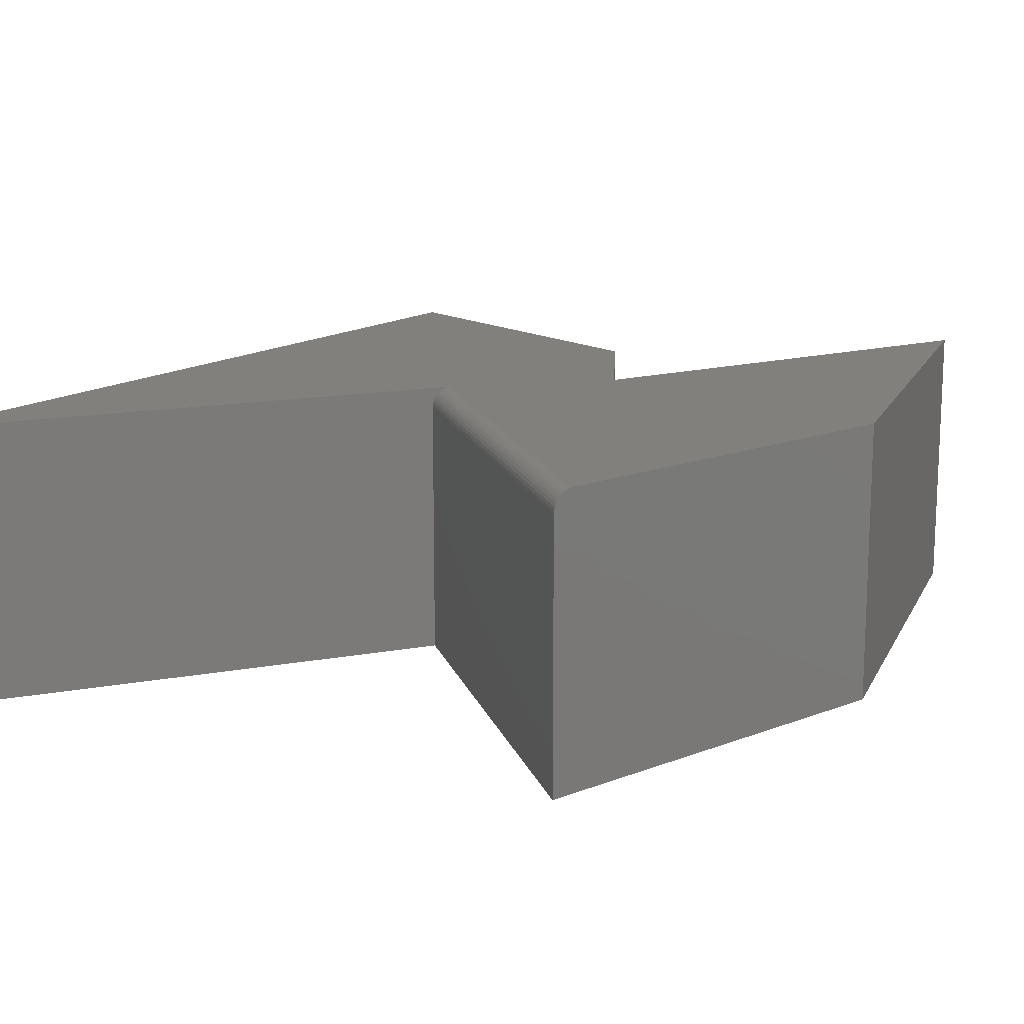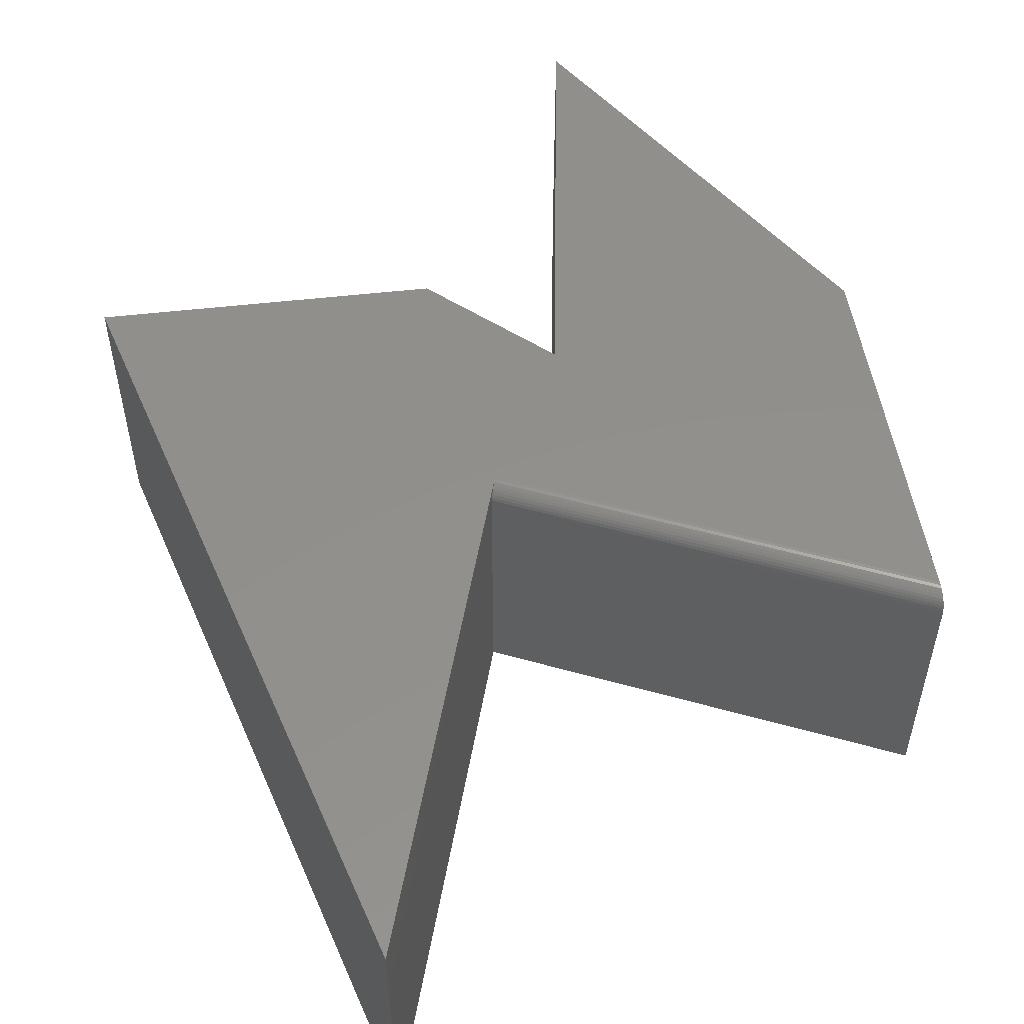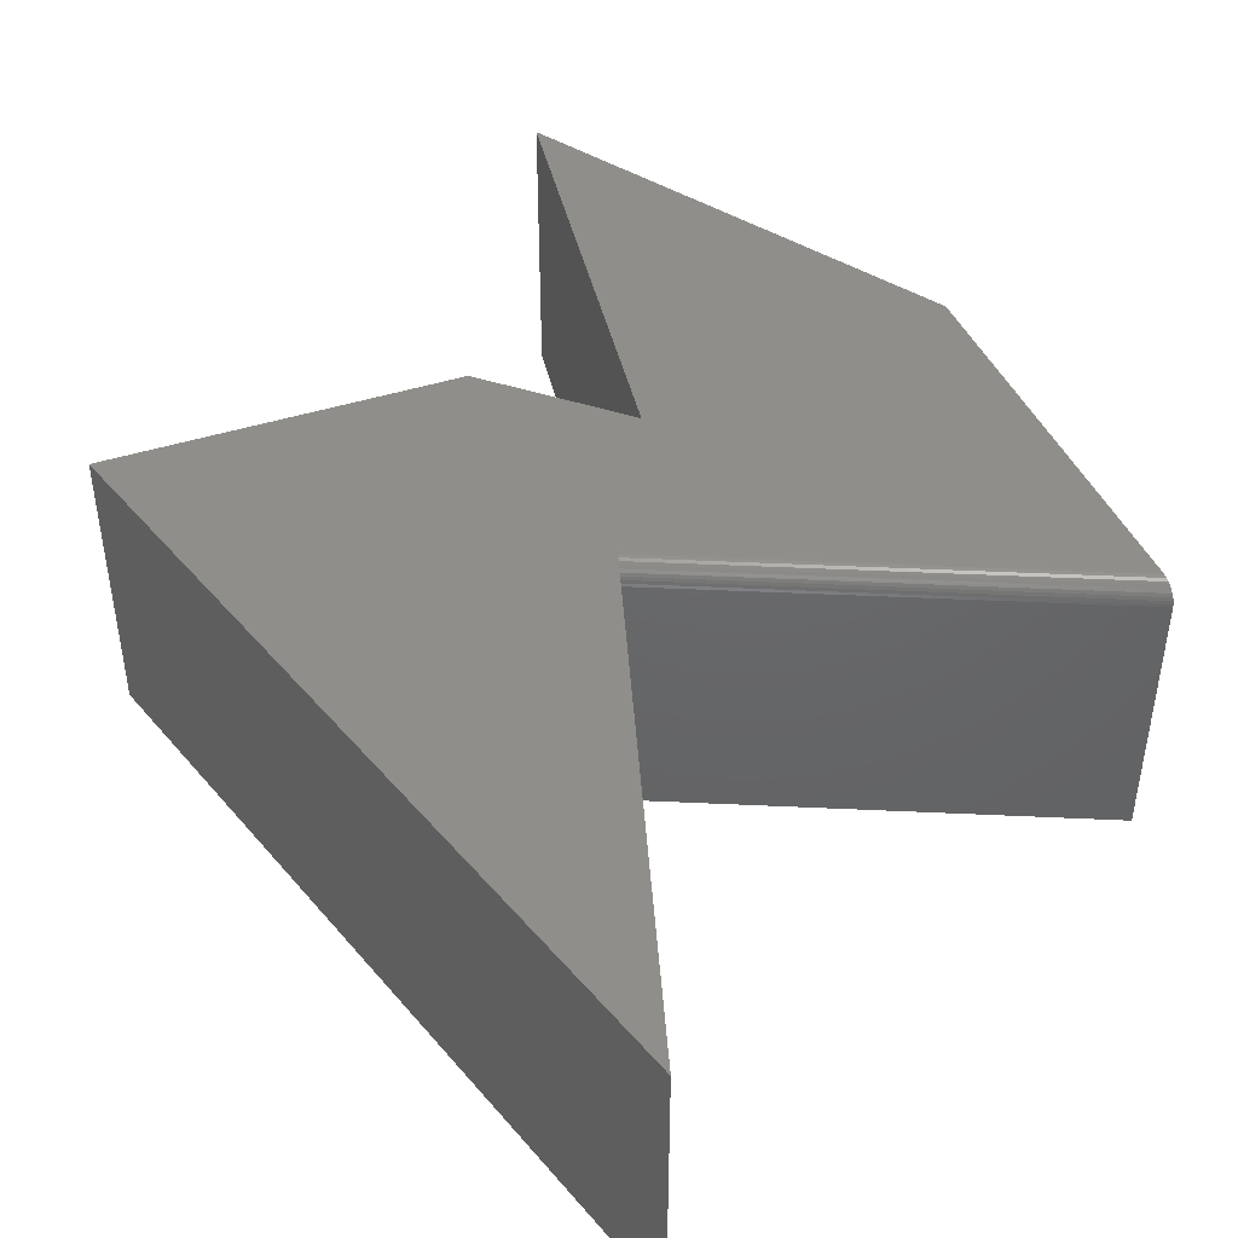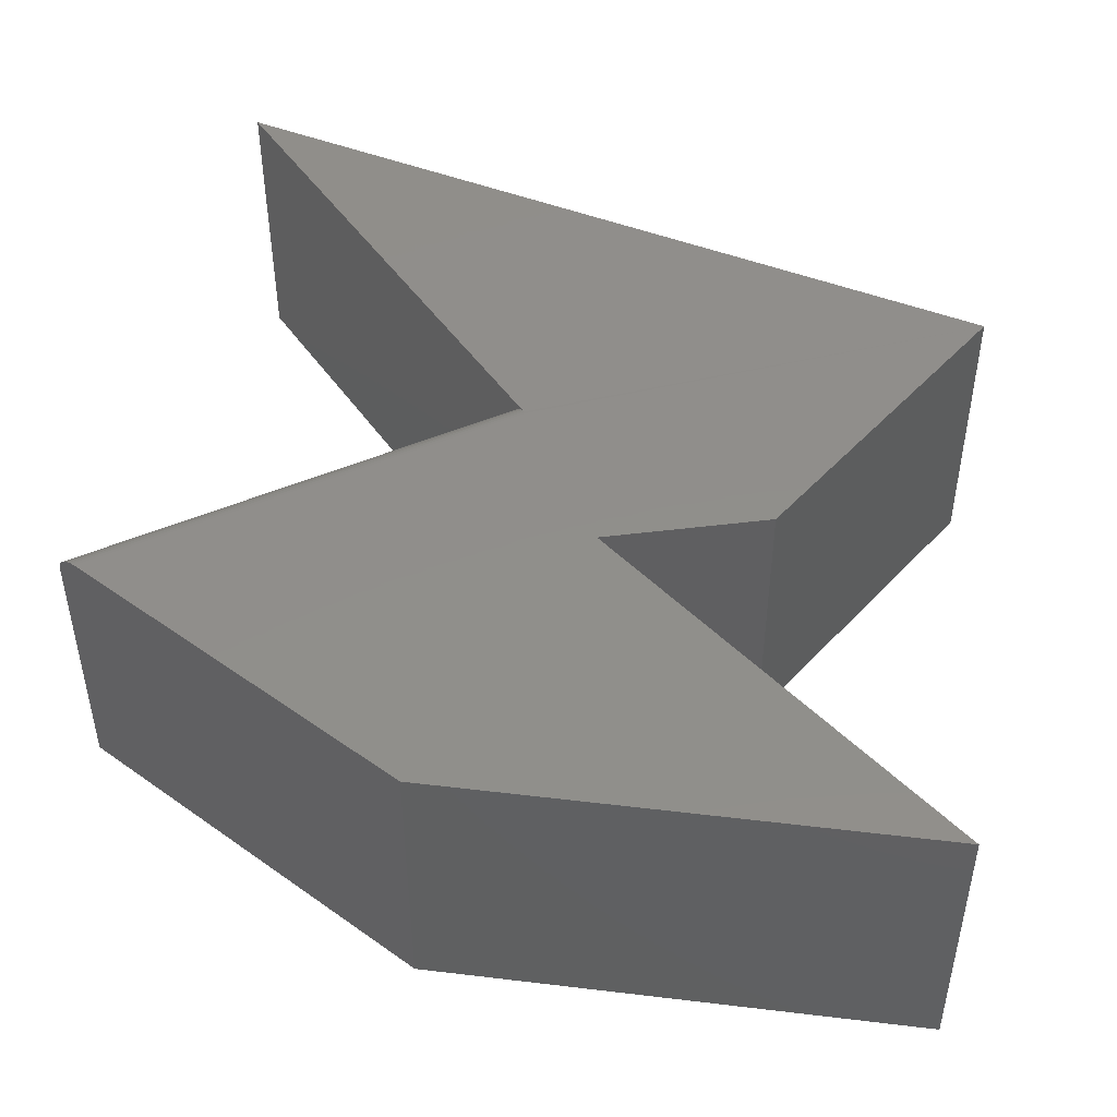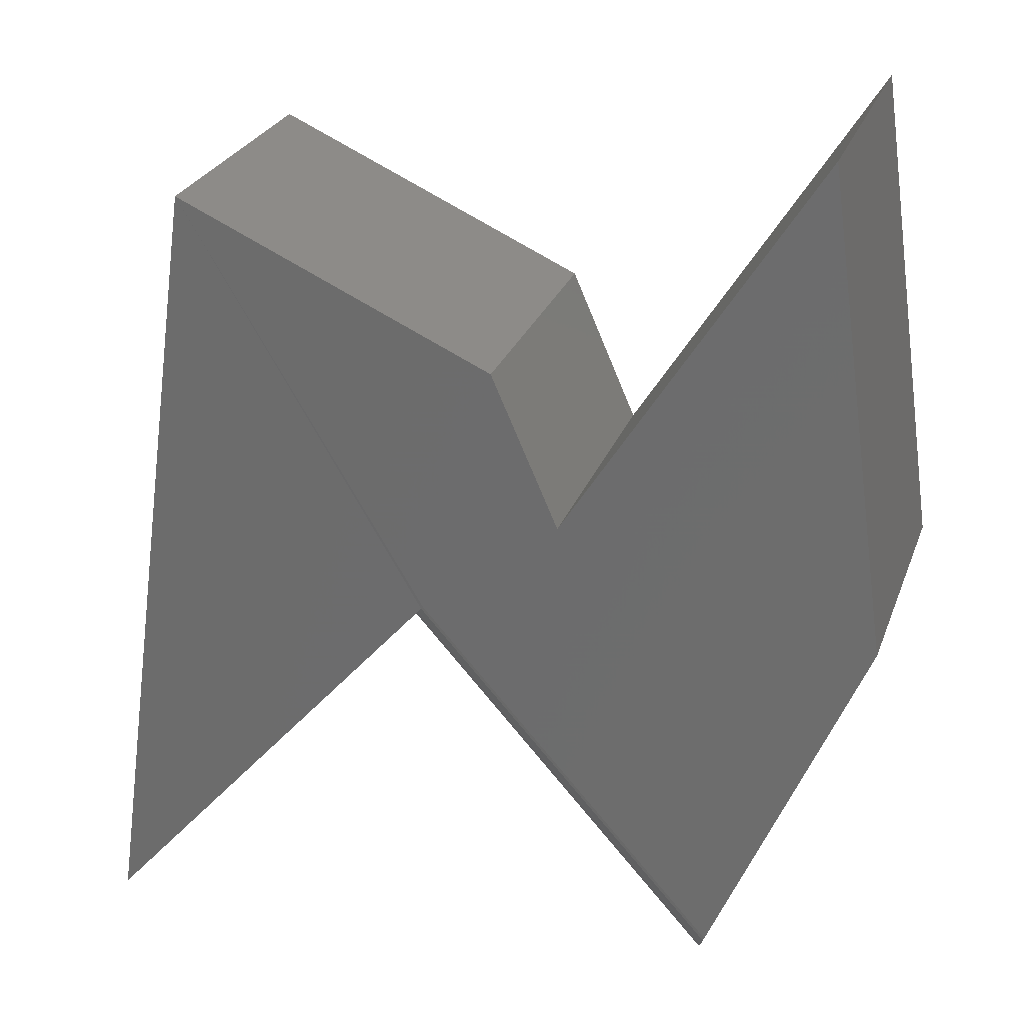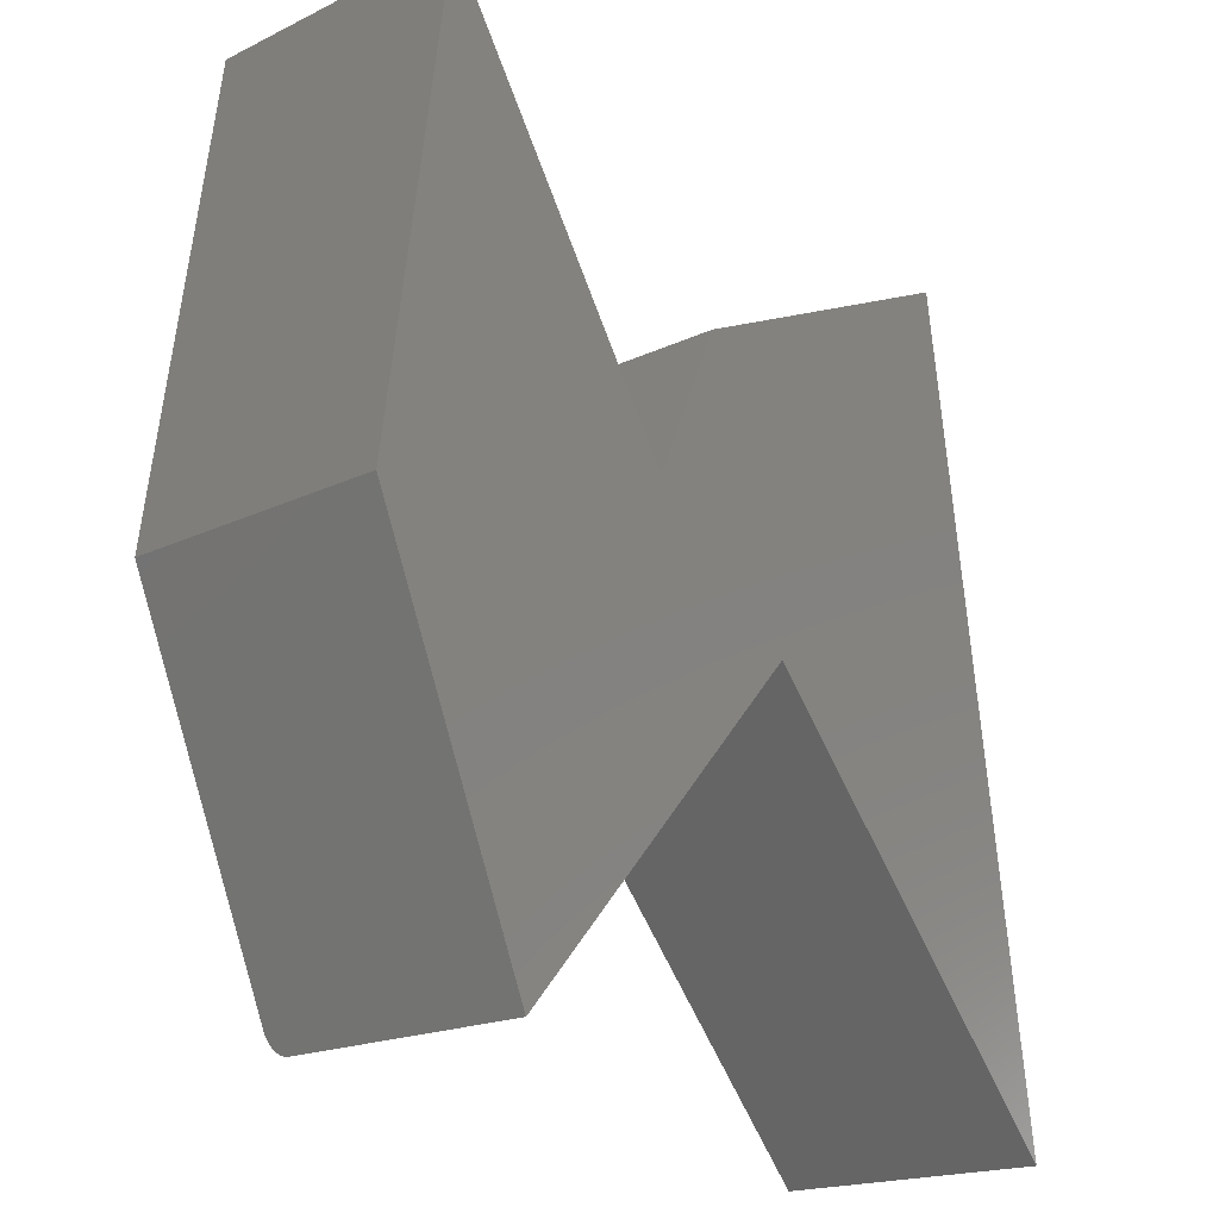
<metadata>
{"format":"stl","ext":"stl","renderer":"f3d","projection":"perspective","resolution":1024,"background":"white","views":[{"elev":14.6,"azim":26.6,"up":"+Z"},{"elev":52.2,"azim":-31.5,"up":"+Z"},{"elev":43.6,"azim":-45.2,"up":"+Z"},{"elev":47.4,"azim":105.7,"up":"+Z"},{"elev":26.3,"azim":17.6,"up":"+Y"},{"elev":-18.5,"azim":132.7,"up":"+Y"}]}
</metadata>
<code>
# stl→obj: 36 verts, 68 faces
v -0.2082 -0.02354 0.4297
v 0.002632 0.141 0.4297
v -0.09868 0.3725 0.4297
v 0.4803 0.01069 0.4297
v 0.3789 0.7344 0.4297
v 0.2477 -0.5364 0.4297
v -0.5763 0.5896 0.4297
v -0.75 -0.6406 0.4297
v -0.2113 -0.02709 0.4293
v 0.4803 0.01069 0
v 0.2456 -0.5414 0.4293
v 0.2342 -0.5683 0
v 0.2367 -0.5623 0.4166
v 0.2435 -0.5463 0.4281
v 0.2416 -0.551 0.4262
v 0.2397 -0.5553 0.4236
v 0.2381 -0.5591 0.4204
v 0.2356 -0.5649 0.4123
v 0.2348 -0.5668 0.4077
v 0.2343 -0.5679 0.4029
v 0.2342 -0.5683 0.3984
v -0.2289 -0.0472 0.3984
v -0.2289 -0.0472 0
v -0.75 -0.6406 0
v -0.2287 -0.04691 0.4033
v -0.2279 -0.04604 0.4081
v -0.2267 -0.0446 0.4127
v -0.2249 -0.04265 0.4169
v -0.2228 -0.04022 0.4206
v -0.2203 -0.03737 0.4238
v -0.2175 -0.03418 0.4263
v -0.2145 -0.03073 0.4282
v -0.5763 0.5896 0
v 0.3789 0.7344 0
v 0.002632 0.141 0
v -0.09868 0.3725 0
f 1 2 3
f 4 5 2
f 4 2 1
f 4 1 6
f 7 8 9
f 7 9 1
f 7 1 3
f 10 4 6
f 10 6 11
f 10 11 12
f 13 11 14
f 13 14 15
f 13 15 16
f 13 16 17
f 11 13 18
f 11 18 19
f 11 19 20
f 11 20 21
f 11 21 12
f 22 23 21
f 21 23 12
f 8 24 23
f 8 23 22
f 8 22 25
f 8 25 26
f 8 26 27
f 8 27 28
f 8 28 29
f 8 29 30
f 8 30 31
f 8 31 32
f 8 32 9
f 7 33 8
f 8 33 24
f 6 9 11
f 6 1 9
f 27 13 28
f 28 13 17
f 28 17 29
f 29 17 16
f 29 16 30
f 30 16 15
f 30 15 31
f 31 15 14
f 31 14 32
f 32 14 11
f 32 11 9
f 22 21 25
f 25 21 20
f 25 20 26
f 26 20 19
f 26 19 27
f 27 19 18
f 27 18 13
f 34 10 35
f 23 24 33
f 23 33 36
f 23 36 35
f 23 35 10
f 23 10 12
f 3 36 7
f 7 36 33
f 35 36 2
f 2 36 3
f 5 34 2
f 2 34 35
f 4 10 5
f 5 10 34

</code>
